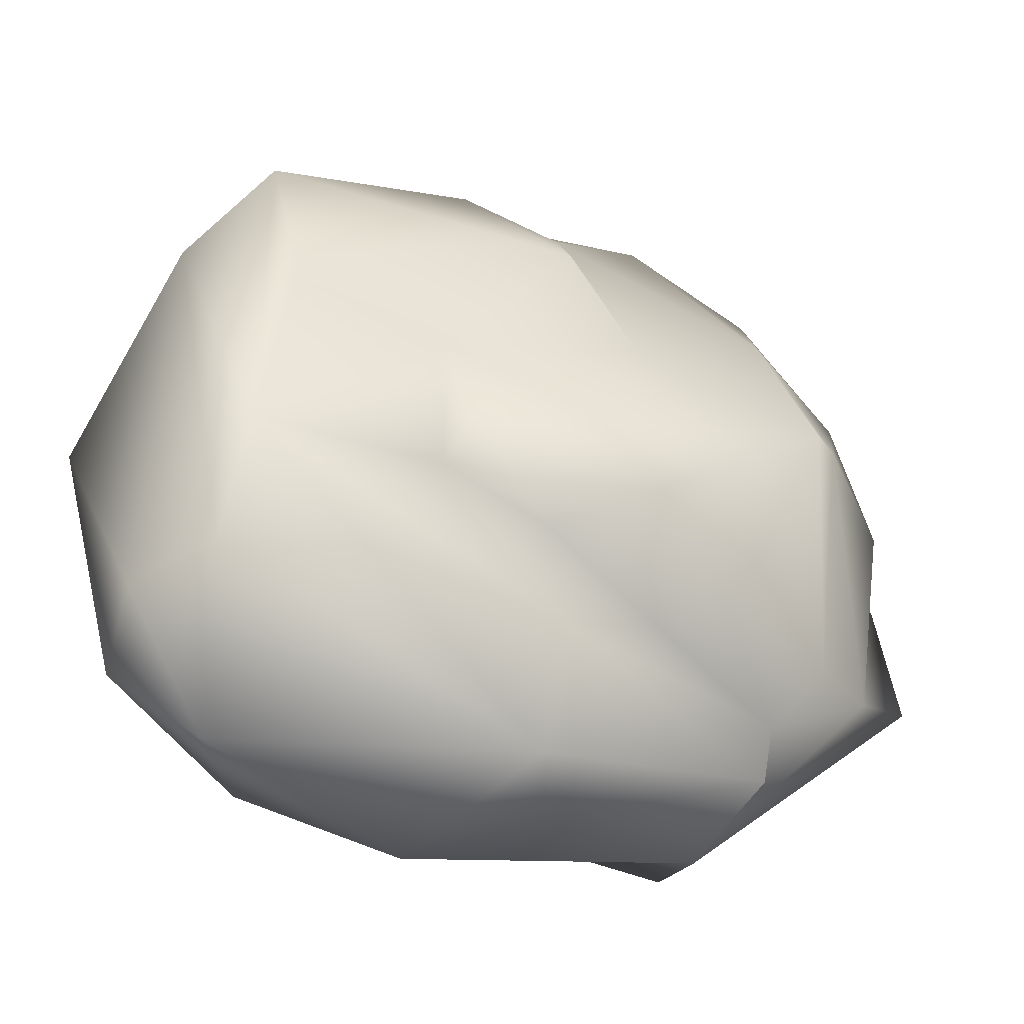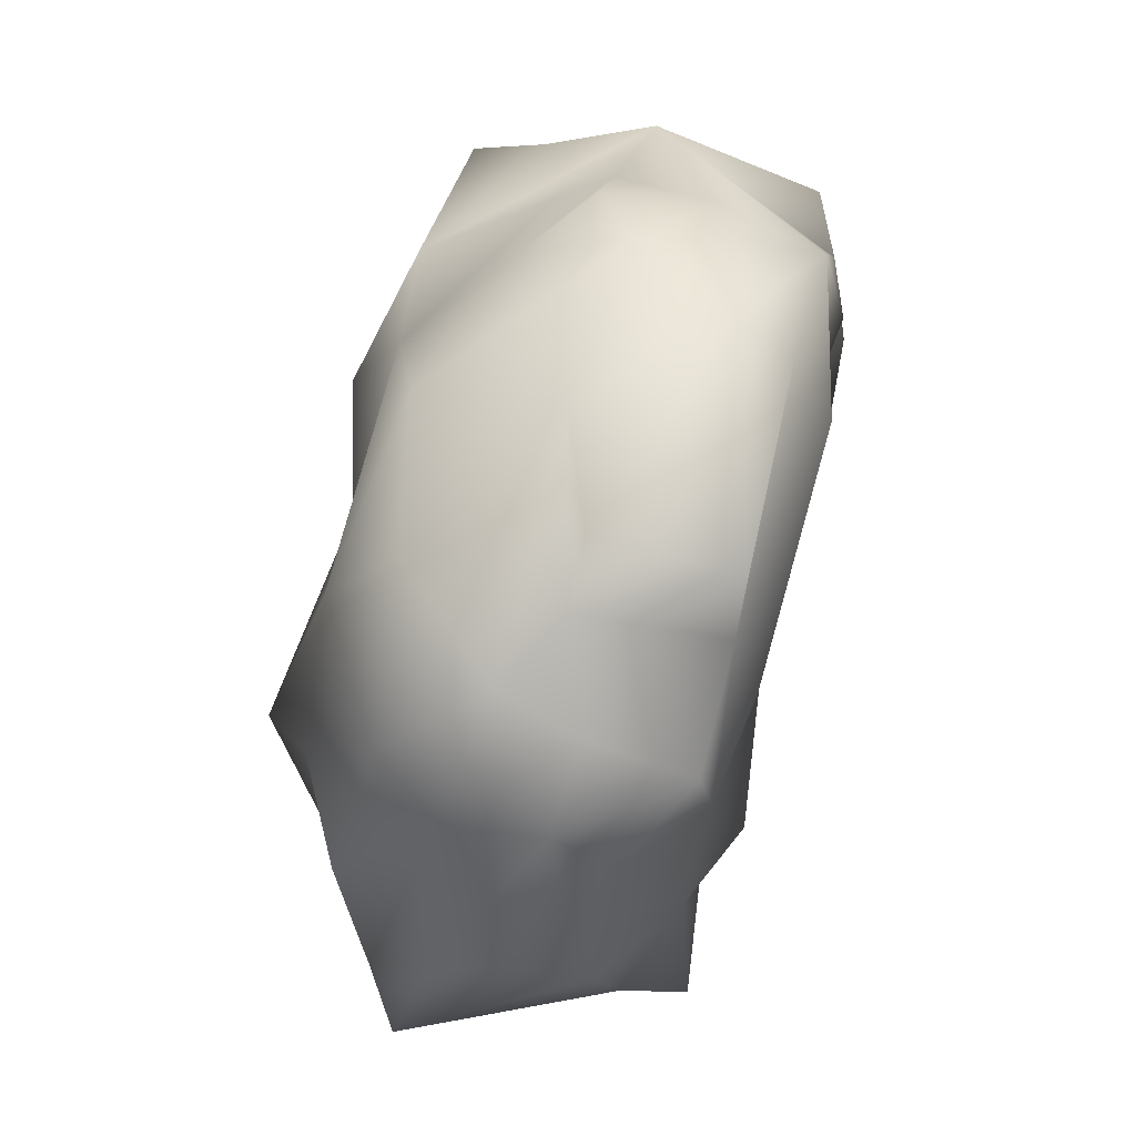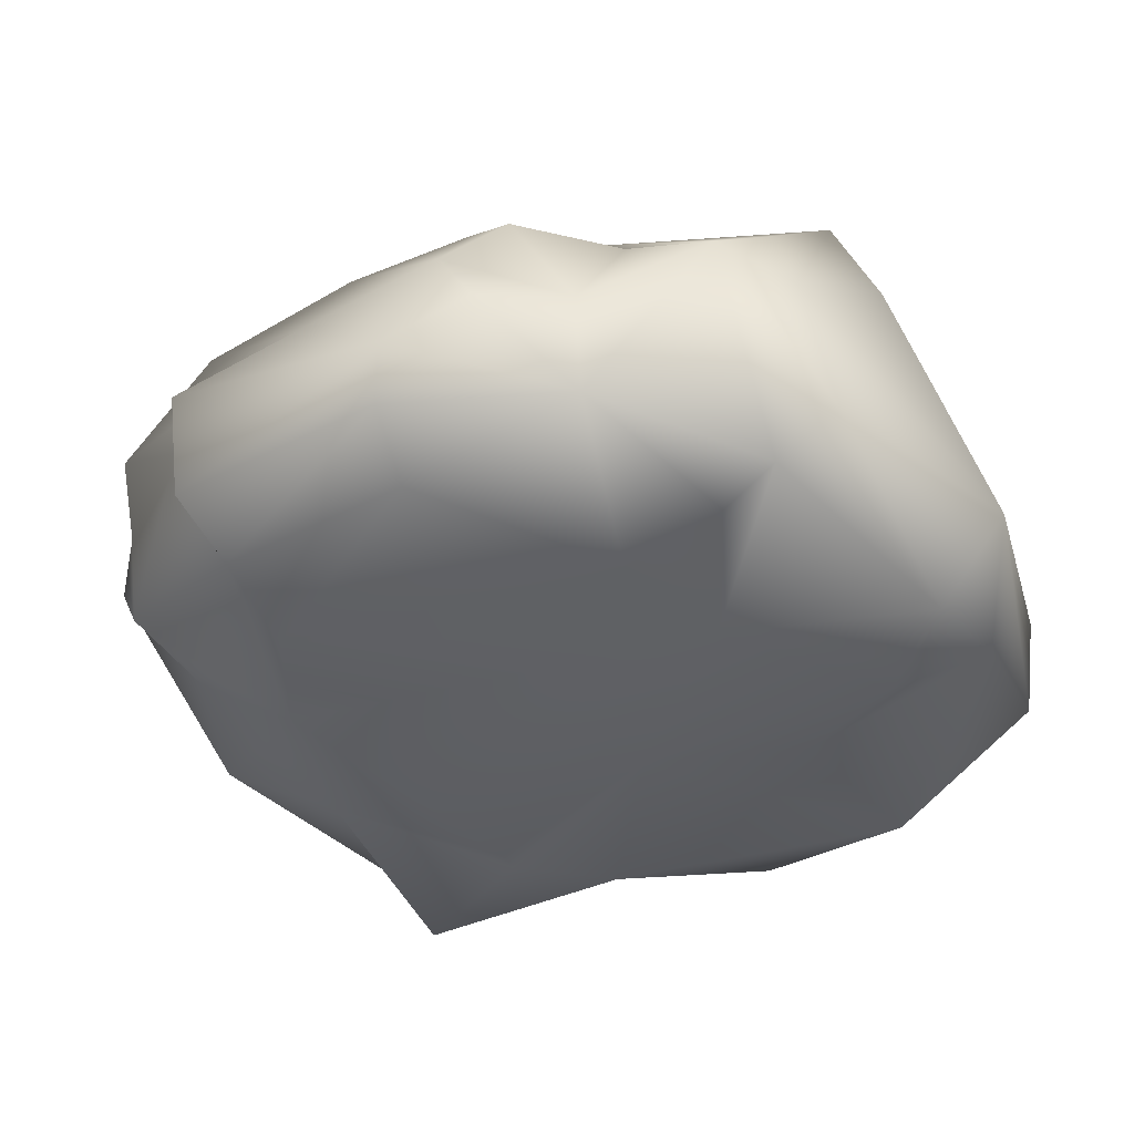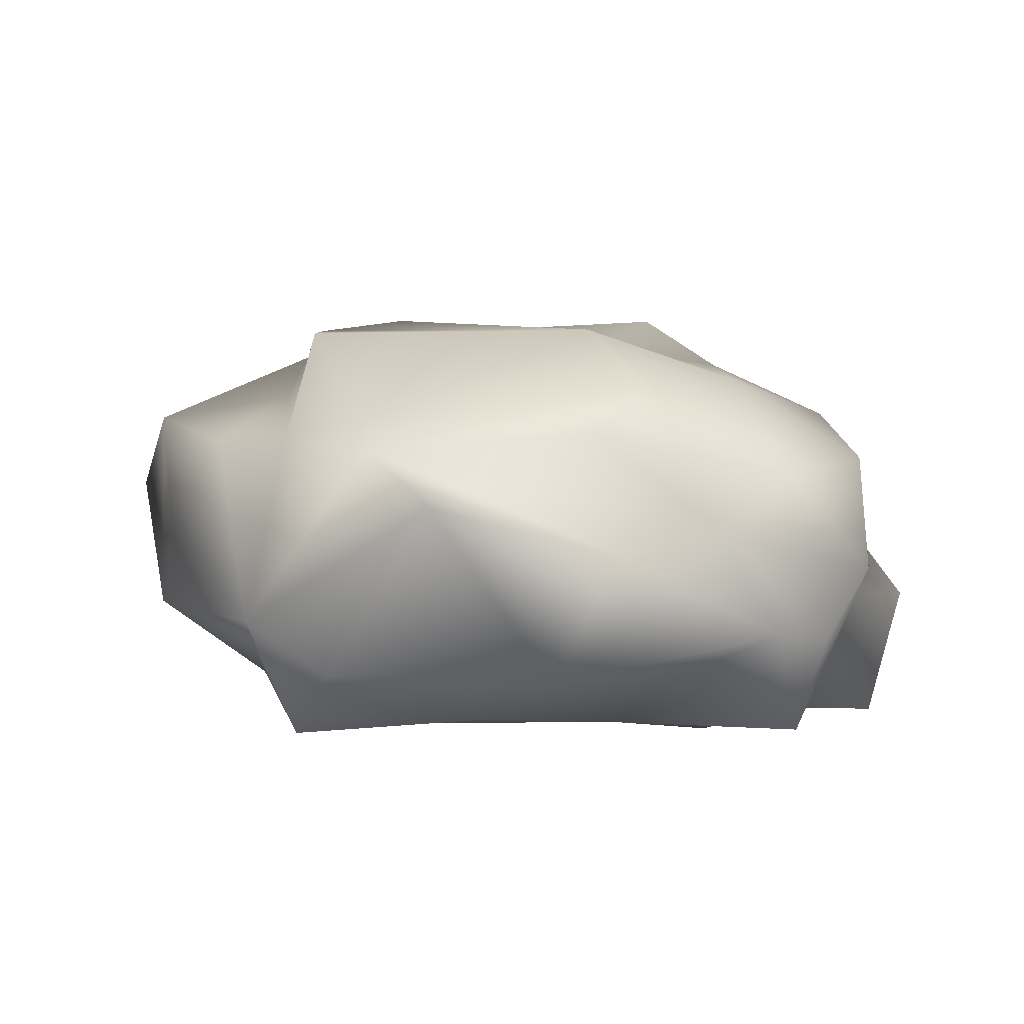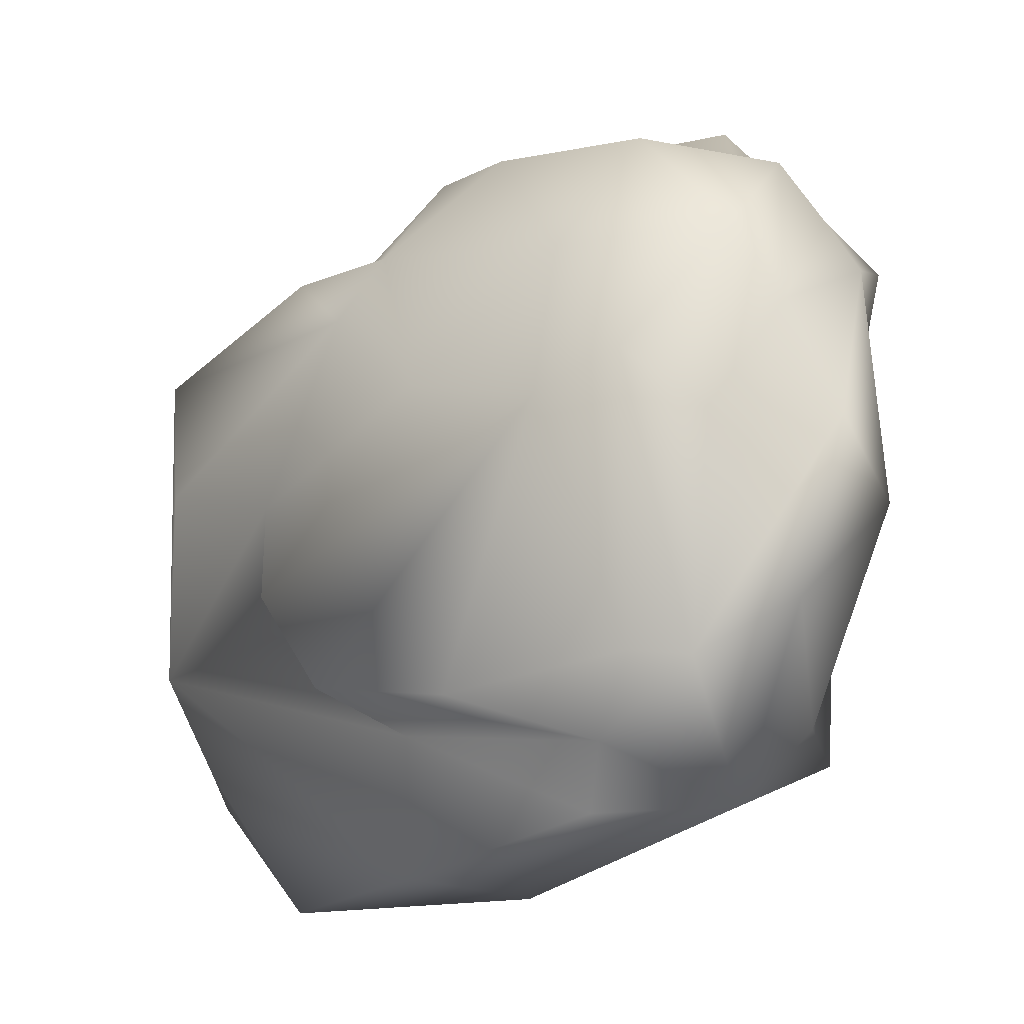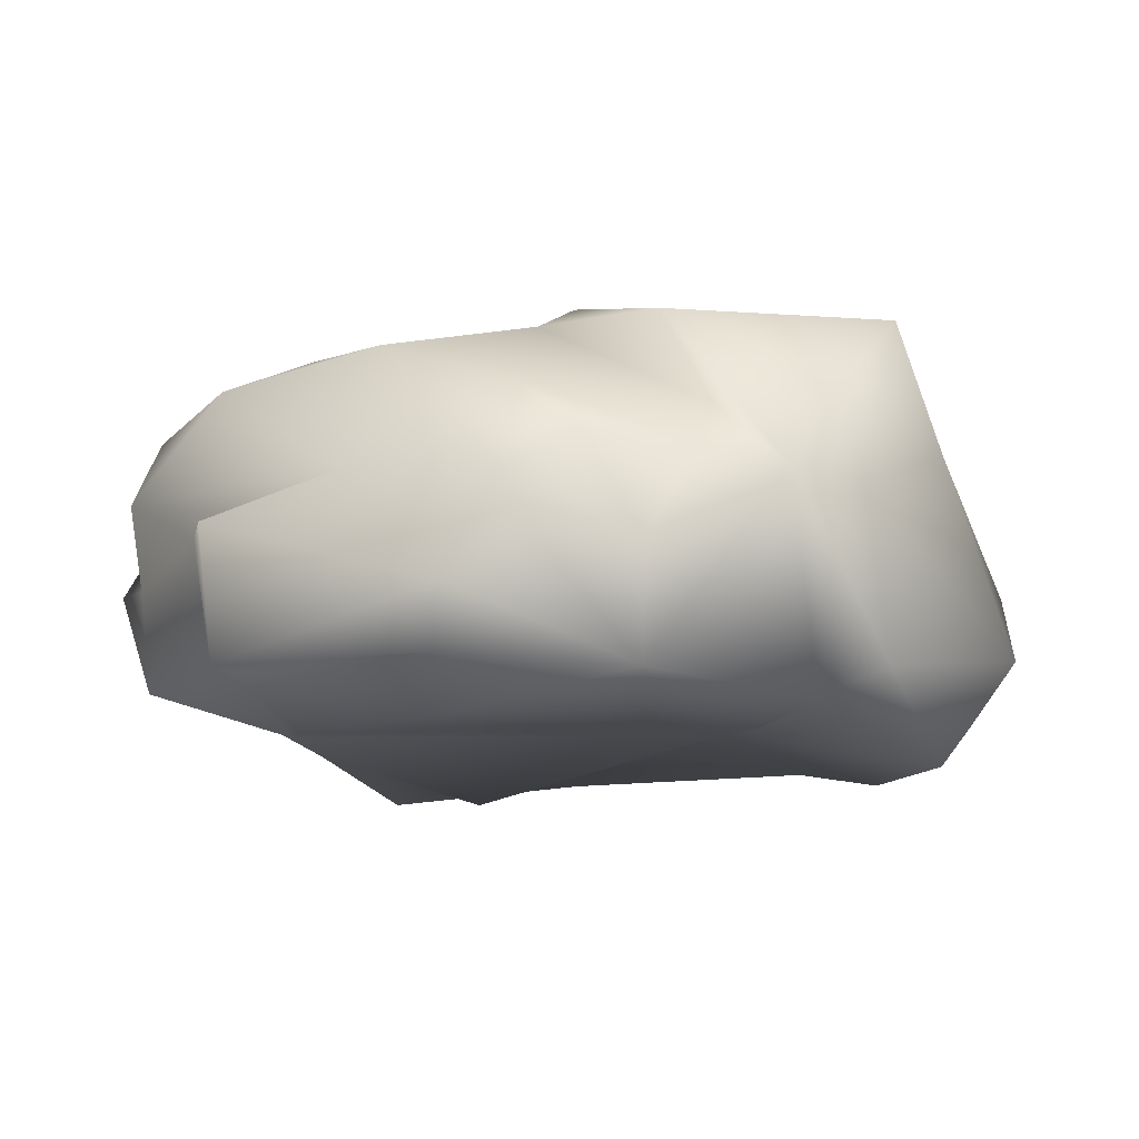
<metadata>
{"format":"obj","ext":"obj","renderer":"f3d","projection":"perspective","resolution":1024,"background":"white","views":[{"elev":-40.9,"azim":149.8,"up":"+Z"},{"elev":52.9,"azim":-80.0,"up":"+Z"},{"elev":-53.5,"azim":23.8,"up":"+Y"},{"elev":10.5,"azim":-101.4,"up":"+Y"},{"elev":-13.9,"azim":-138.1,"up":"+Z"},{"elev":-19.1,"azim":15.1,"up":"+Y"}]}
</metadata>
<code>
g snowfield_Stone_028
v -0.5208 0.2204 0.313
v -0.4791 0.3806 0.2338
v -0.5802 0.3756 0.0265
v -0.4003 0.5333 -0.3498
v -0.4525 0.5531 0.02284
v -0.3292 0.614 0.1308
v -0.5162 0.1553 -0.06496
v -0.4505 0.134 0.1479
v -0.4334 0.03159 0.3766
v -0.2957 0.022 0.096
v -0.3328 0.05075 -0.1316
v -0.3453 0.1441 -0.4144
v -0.5486 0.4584 -0.271
v -0.2518 0.2198 -0.5378
v -0.2075 0.5231 -0.4614
v -0.236 0.01405 0.427
v -0.3031 0.231 0.5258
v -0.24 0.003744 0.58
v -0.433 0.1873 0.4283
v -0.4255 0.3069 0.5009
v -0.1869 0.5202 -0.5713
v 0.114 0.3373 -0.6397
v 0.2143 0.5063 -0.6458
v -0.449 0.472 0.3511
v -0.2617 0.4682 0.5402
v -0.03027 0.2817 0.6263
v -0.192 0.602 0.3316
v -0.2506 0.2184 0.6284
v 0.1405 0.08187 0.659
v -0.24 0.003744 0.58
v 0.118 -0.01081 0.6122
v -0.236 0.01405 0.427
v 0.4107 -0.02875 0.5207
v 0.1115 -0.07174 0.4989
v 0.3415 -0.019 0.1931
v -0.2154 -0.02255 0.2775
v 0.5304 -0.06157 0.2596
v 0.6295 -0.03359 0.2912
v 0.4199 0.004376 -0.005197
v 0.7715 -0.06193 -0.05162
v 0.7446 0.005346 0.3169
v 0.9014 0.1019 -0.03866
v 0.8009 0.05877 -0.2652
v 0.8079 0.1747 -0.5081
v 0.5374 0.07519 -0.5856
v 0.462 0.03542 -0.3175
v 0.19 0.05657 -0.2519
v 0.6479 -0.05567 -0.1753
v 0.04233 0.05634 -0.4834
v -0.08704 -0.01698 -0.289
v -0.2957 0.022 0.096
v -0.1077 0.04515 -0.3732
v -0.3328 0.05075 -0.1316
v -0.3031 0.03668 -0.4608
v 0.7446 0.005346 0.3169
v 0.7243 0.278 0.3883
v 0.6364 0.26 0.5201
v 0.6295 -0.03359 0.2912
v 0.4107 -0.02875 0.5207
v 0.9014 0.1019 -0.03866
v 0.7019 0.4474 0.3885
v 0.4159 0.5908 0.4097
v 0.5117 0.3958 0.4641
v 0.2208 0.5784 0.4175
v 0.2514 0.3986 0.6126
v 0.01086 0.5083 0.5618
v 0.2386 0.2388 0.6742
v 0.3495 0.2997 0.6555
v 0.4287 0.1408 0.5797
v 0.4973 0.302 0.54
v 0.2461 0.6639 0.2872
v 0.09813 0.6386 0.1489
v 0.4635 0.6202 0.001227
v 0.7266 0.6058 0.06776
v 0.7664 0.5726 -0.2604
v -0.2292 0.6997 0.05659
v 0.4292 0.6568 -0.1667
v 0.2937 0.6534 -0.3385
v -0.02479 0.6819 -0.388
v -0.2978 0.5624 -0.3339
v 0.1901 0.5429 -0.4166
v 0.4431 0.5819 -0.2186
v 0.7617 0.4642 -0.4254
v 0.6917 0.3052 -0.6682
v 0.27 0.1459 -0.6551
v 0.5374 0.07519 -0.5856
v 0.04233 0.05634 -0.4834
v 0.8511 0.349 -0.4689
v 0.8338 0.3469 0.2741
v 0.8079 0.1747 -0.5081
v -0.3031 0.03668 -0.4608
v 0.8079 0.1747 -0.5081
v 0.7721 0.5789 0.2911
v -0.3031 0.03668 -0.4608
v 0.2914 0.1291 0.6521
v -0.2154 -0.02255 0.2775
f 1 2 3
f 3 2 4
f 2 5 4
f 4 5 6
f 1 3 7
f 1 7 8
f 1 8 9
f 8 10 9
f 7 10 8
f 7 11 10
f 12 11 7
f 7 13 12
f 4 13 3
f 7 3 13
f 13 4 14
f 13 14 12
f 14 4 15
f 10 16 9
f 9 16 17
f 16 18 17
f 9 17 19
f 19 17 20
f 19 1 9
f 14 15 21
f 21 22 14
f 23 22 21
f 19 20 2
f 1 19 2
f 2 20 24
f 24 20 25
f 20 26 25
f 17 26 20
f 24 5 2
f 6 5 24
f 6 24 27
f 27 24 25
f 28 17 18
f 17 28 26
f 26 28 29
f 28 30 29
f 30 31 29
f 31 30 32
f 31 33 29
f 34 31 32
f 34 33 31
f 33 34 35
f 35 34 36
f 36 34 32
f 33 35 37
f 33 37 38
f 37 39 38
f 39 37 35
f 39 35 36
f 40 38 39
f 40 41 38
f 40 42 41
f 42 40 43
f 44 42 43
f 44 43 45
f 45 43 46
f 45 46 47
f 48 39 47
f 48 47 46
f 43 48 46
f 43 40 48
f 48 40 39
f 49 45 47
f 50 47 39
f 50 39 51
f 51 39 36
f 52 47 50
f 49 47 52
f 51 53 50
f 52 50 53
f 52 53 54
f 54 49 52
f 55 56 57
f 58 55 57
f 57 59 58
f 56 55 60
f 57 56 61
f 61 62 57
f 63 57 62
f 62 64 63
f 64 65 63
f 64 66 65
f 66 67 65
f 67 66 26
f 68 65 67
f 68 67 69
f 57 69 59
f 68 69 70
f 70 69 57
f 70 65 68
f 63 65 70
f 57 63 70
f 64 62 71
f 72 64 71
f 72 71 73
f 73 71 74
f 75 73 74
f 64 72 27
f 27 66 64
f 76 27 72
f 77 76 72
f 77 72 73
f 76 77 78
f 78 79 76
f 79 80 76
f 79 15 80
f 15 79 78
f 15 78 81
f 81 82 75
f 81 78 82
f 77 82 78
f 82 73 75
f 82 77 73
f 81 75 23
f 21 15 81
f 21 81 23
f 23 75 83
f 23 83 84
f 85 23 84
f 84 86 85
f 85 86 87
f 87 14 85
f 88 84 83
f 88 83 89
f 60 88 89
f 84 90 86
f 84 88 90
f 87 91 14
f 88 60 92
f 89 83 75
f 75 93 89
f 91 12 14
f 89 93 56
f 60 89 56
f 14 22 85
f 85 22 23
f 93 75 74
f 71 93 74
f 71 62 93
f 61 56 93
f 62 61 93
f 94 11 12
f 95 33 69
f 67 95 69
f 29 95 67
f 95 29 33
f 67 26 29
f 25 26 66
f 27 25 66
f 27 76 6
f 80 6 76
f 4 6 80
f 4 80 15
f 10 96 16

</code>
